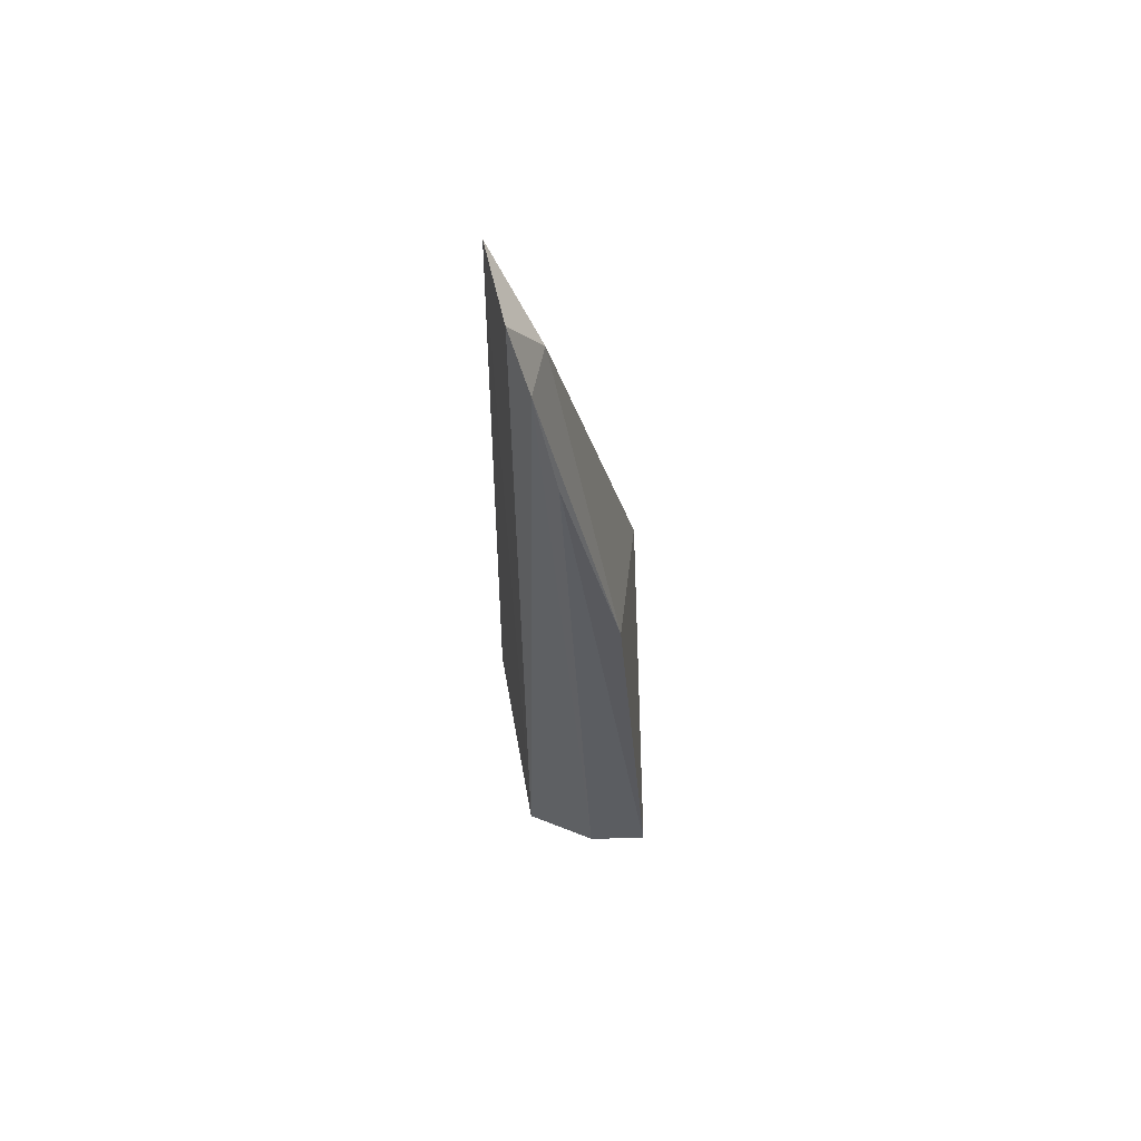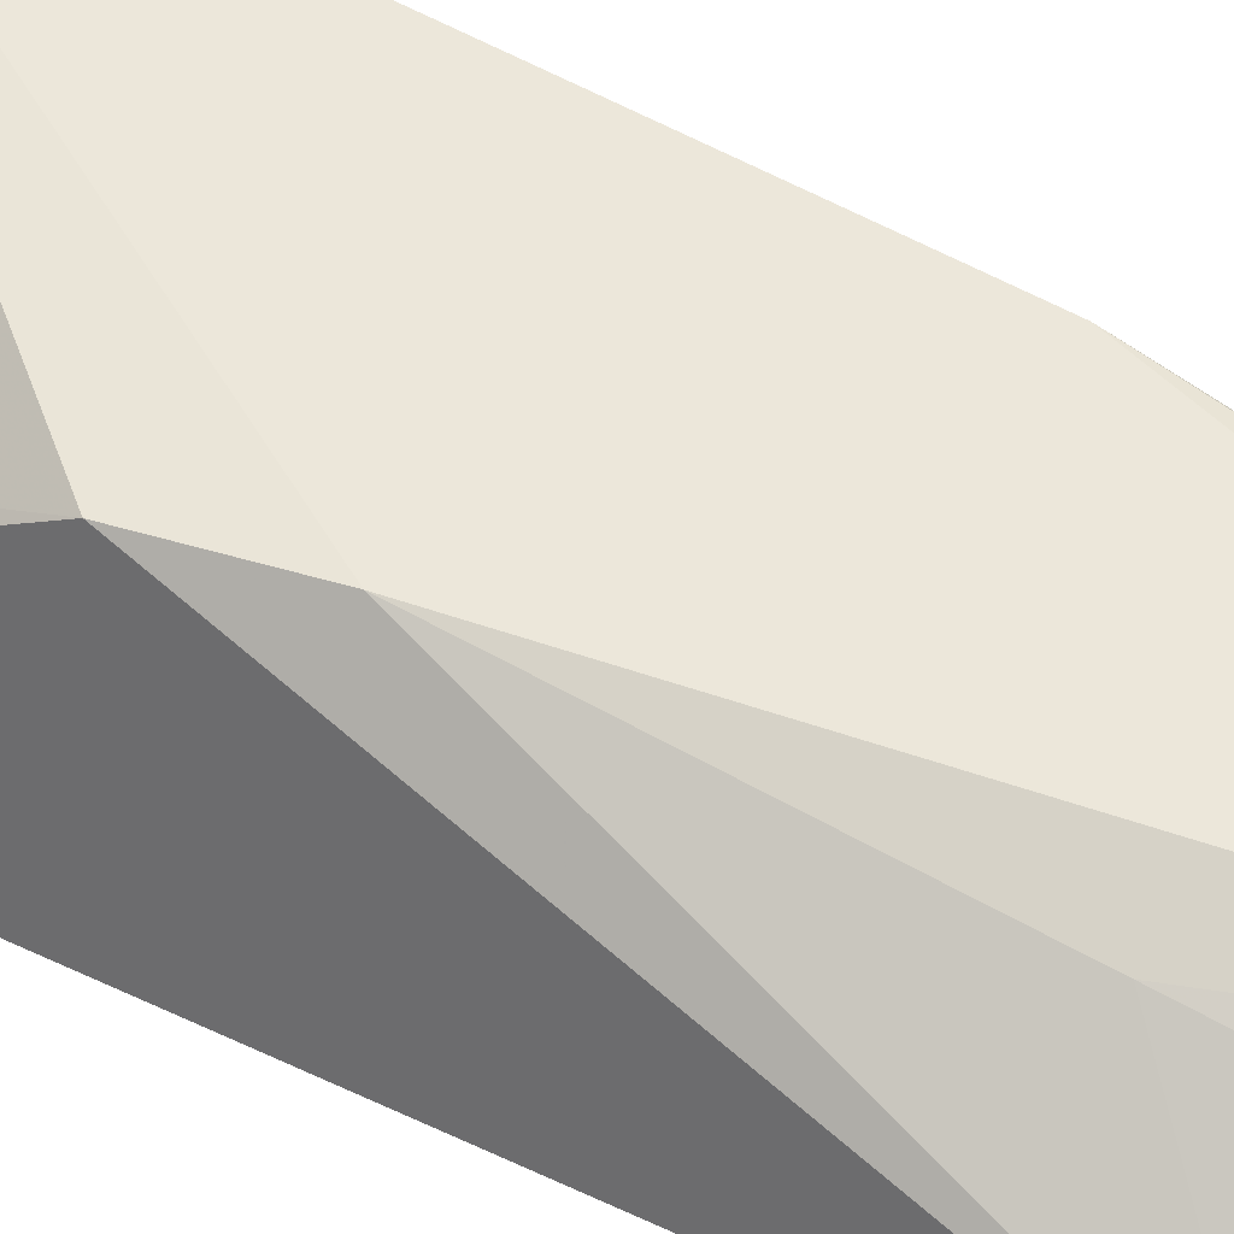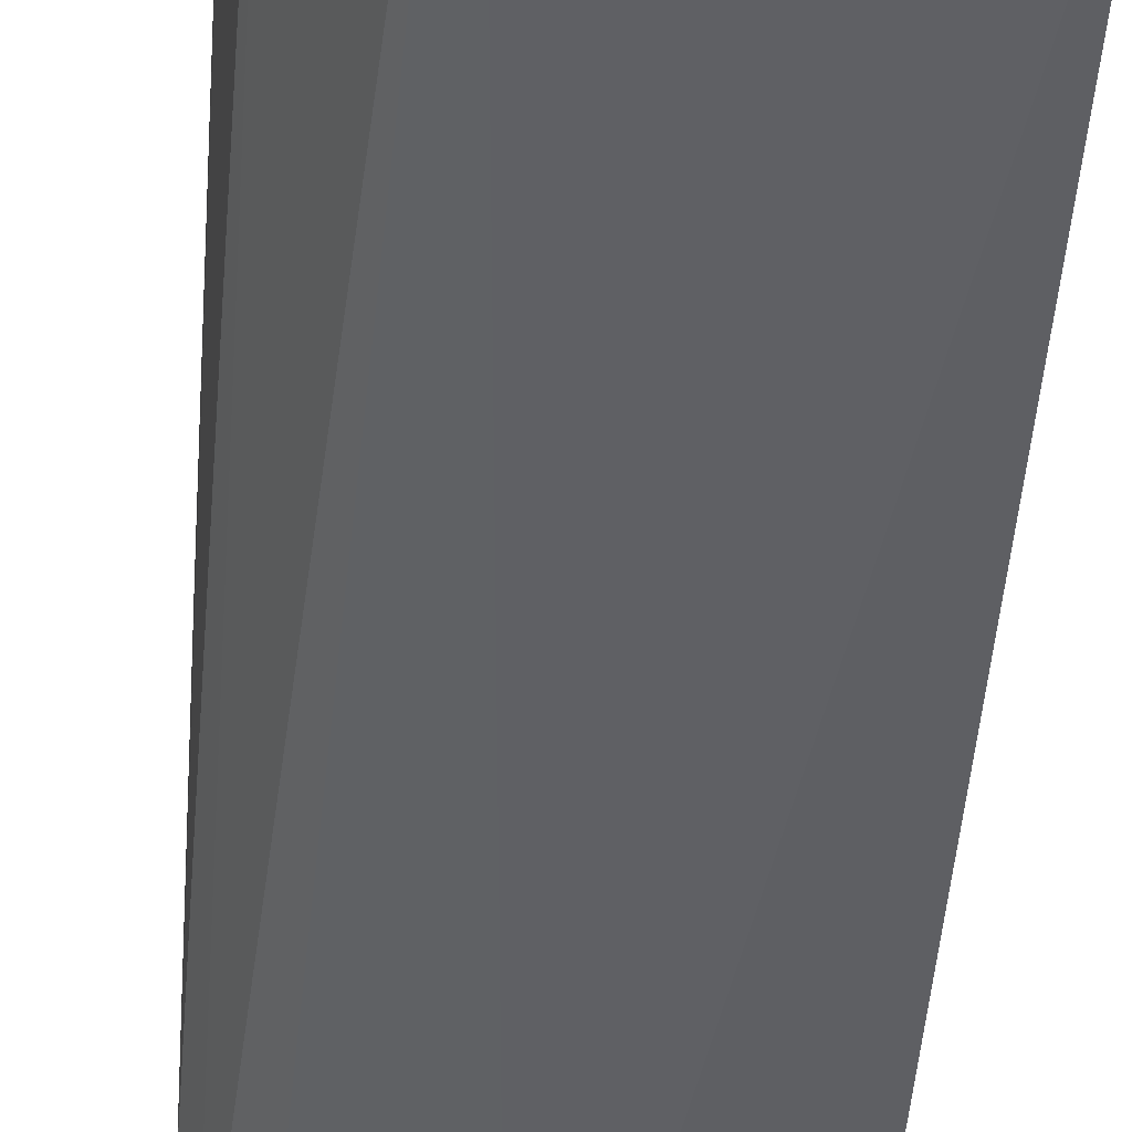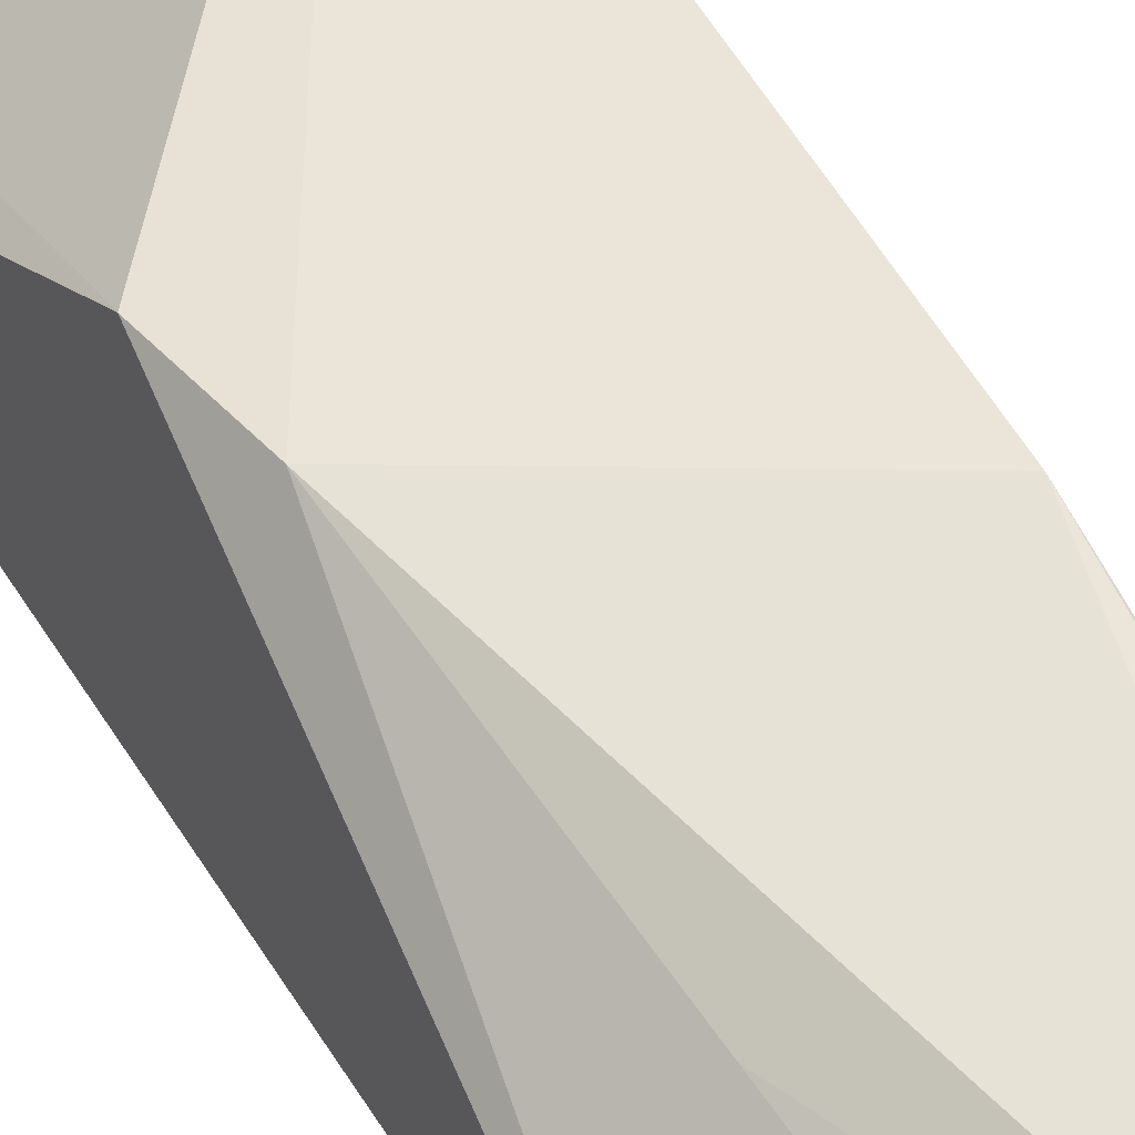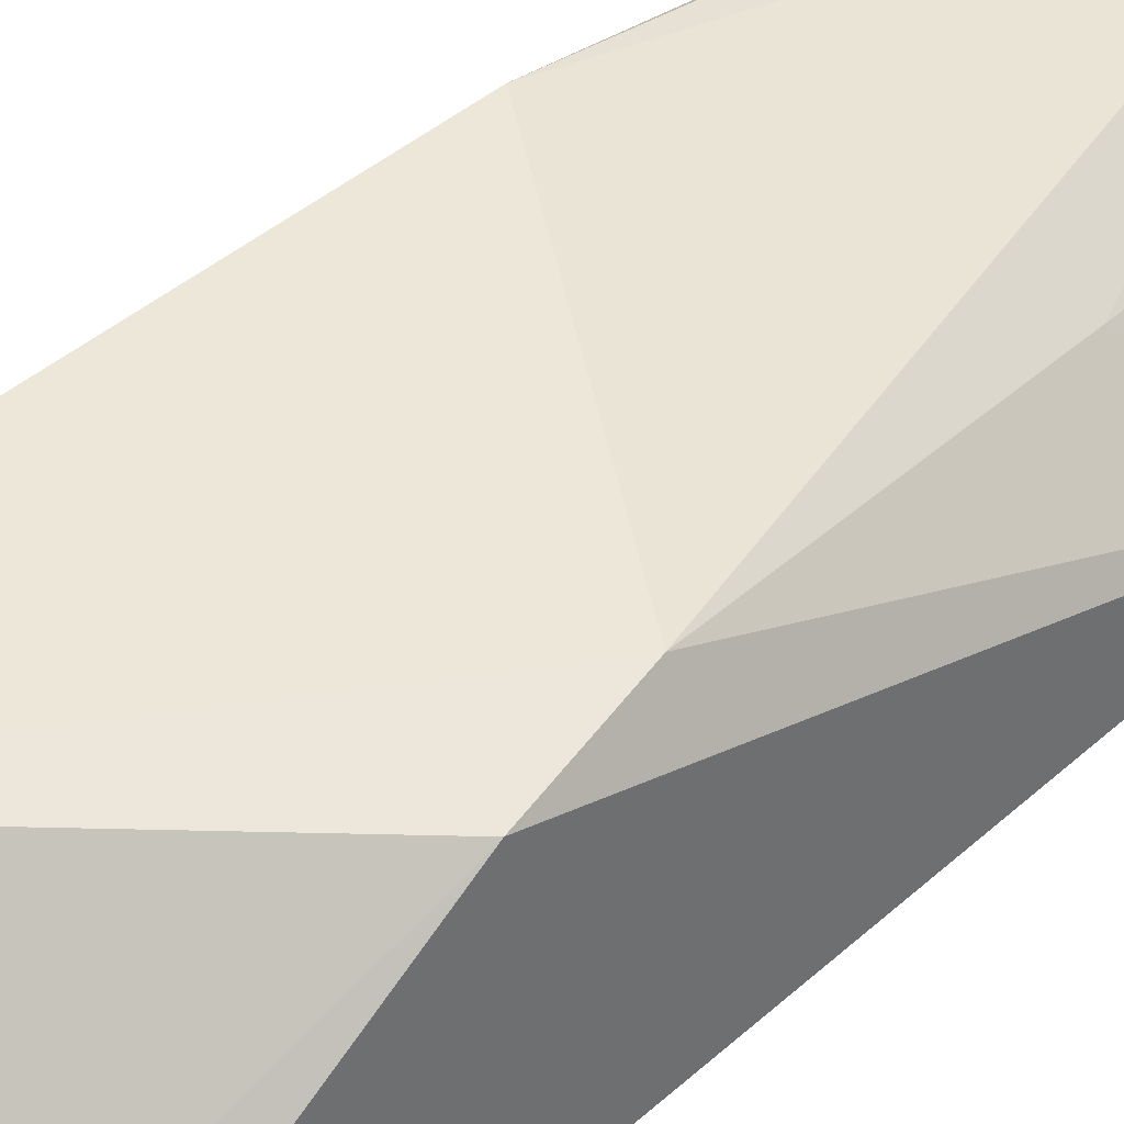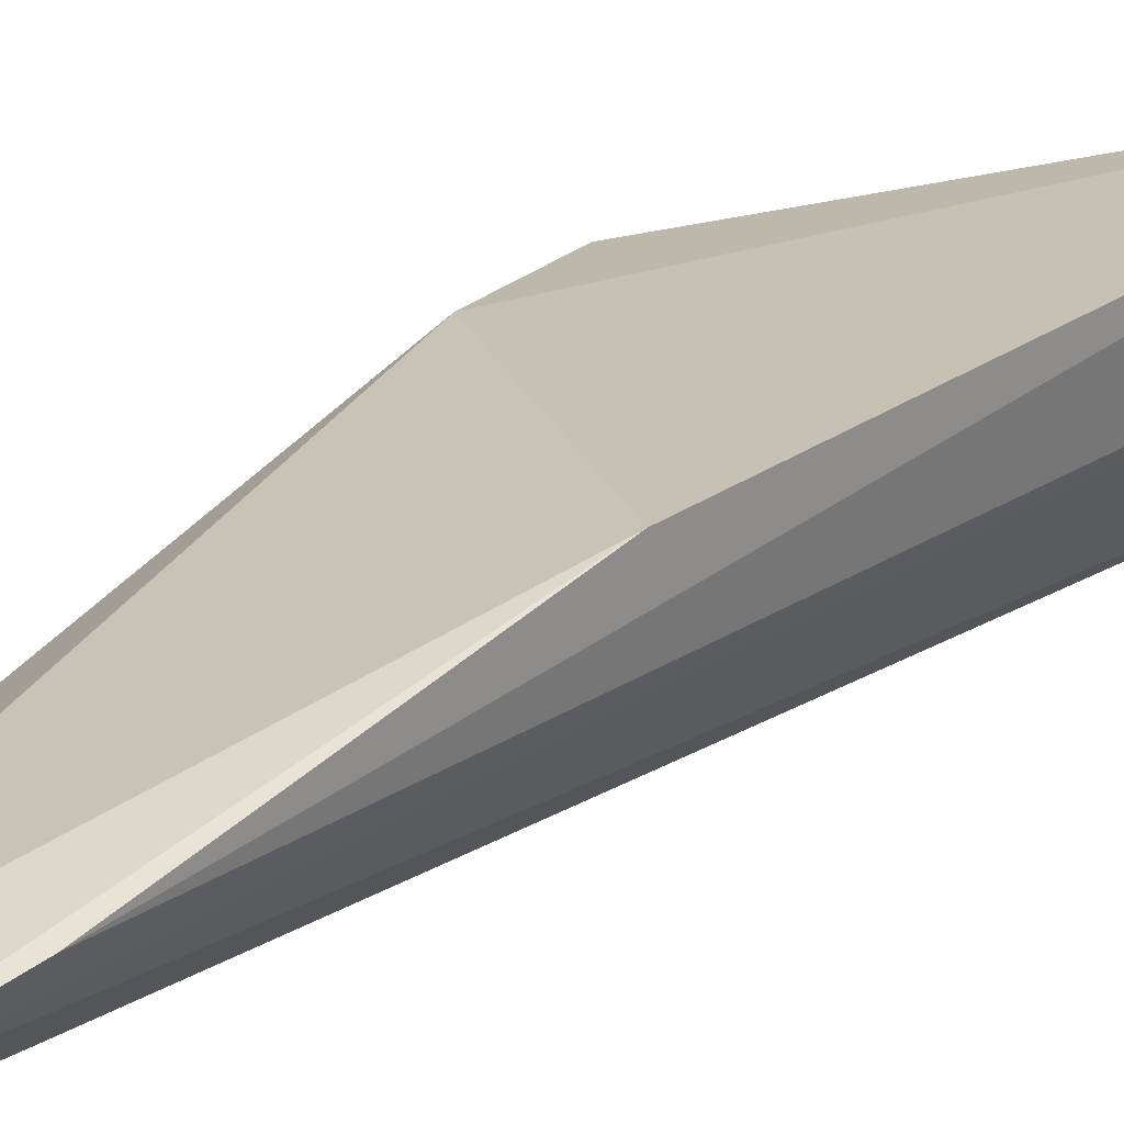
<metadata>
{"format":"obj","ext":"obj","renderer":"f3d","projection":"perspective","resolution":1024,"background":"white","views":[{"elev":59.2,"azim":98.4,"up":"+Z"},{"elev":42.5,"azim":-59.1,"up":"+Y"},{"elev":-42.8,"azim":175.5,"up":"+Y"},{"elev":47.4,"azim":-29.4,"up":"+Y"},{"elev":51.0,"azim":-134.6,"up":"+Y"},{"elev":21.0,"azim":42.7,"up":"+Y"}]}
</metadata>
<code>
v -0.01105 0.1522 -0.1014
v 0.02469 0.1845 -0.3523
v 0.0256 0.1912 -0.2111
v -0.02817 0.1886 -0.2451
v -0.03872 0.1445 -0.3559
v 0.02758 0.2016 -0.3392
v 0.007141 0.1693 -0.1145
v 0.01044 0.162 -0.3735
v -0.04022 0.1473 -0.1586
v 0.02431 0.1748 -0.147
v -0.03247 0.1888 -0.2681
v -0.02094 0.1731 -0.1817
v 0.02135 0.1683 -0.115
v -0.02693 0.1576 -0.3477
v 0.01562 0.162 -0.09784
f 6 4 3
f 7 3 4
f 8 1 5
f 8 6 2
f 8 5 6
f 9 5 1
f 10 6 3
f 10 2 6
f 11 4 6
f 11 9 4
f 11 5 9
f 12 7 4
f 12 1 7
f 12 9 1
f 12 4 9
f 13 8 2
f 13 2 10
f 13 10 3
f 13 3 7
f 14 11 6
f 14 6 5
f 14 5 11
f 15 1 8
f 15 8 13
f 15 13 7
f 15 7 1

</code>
